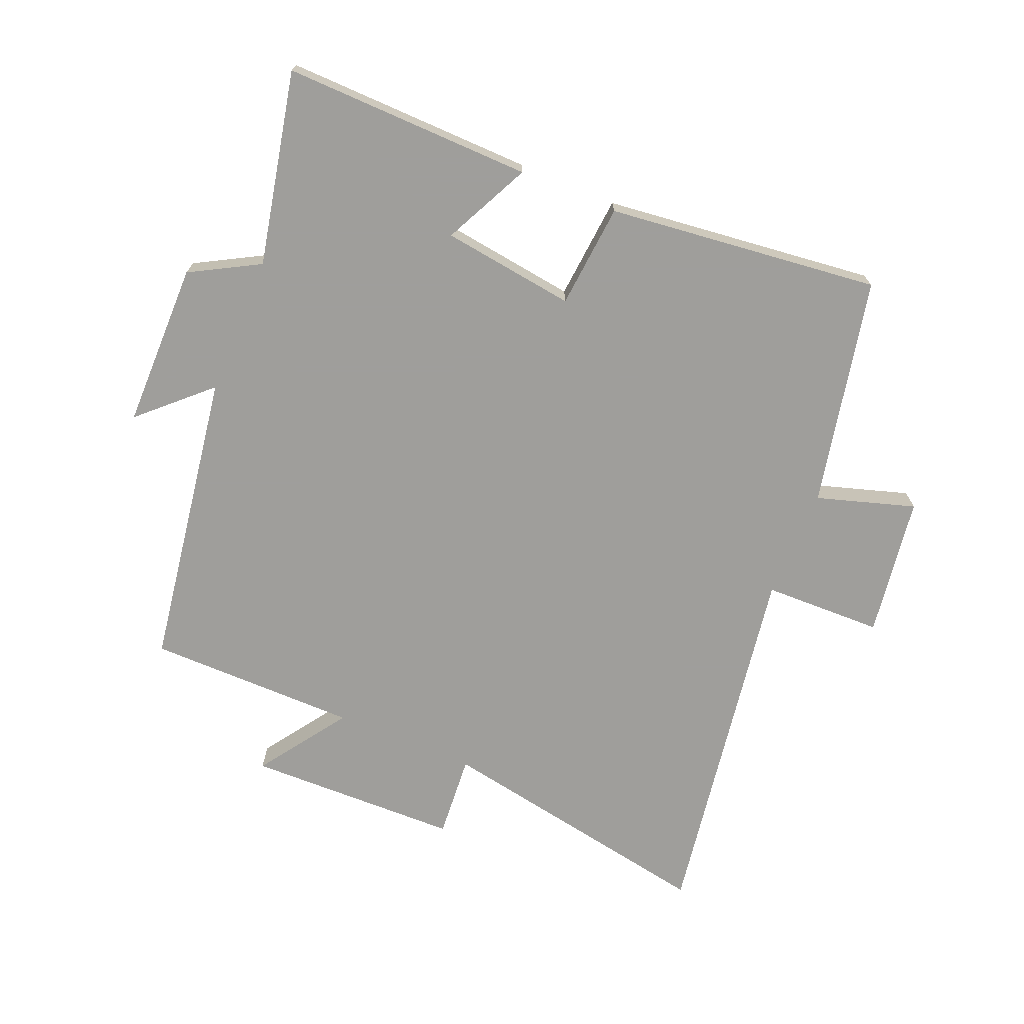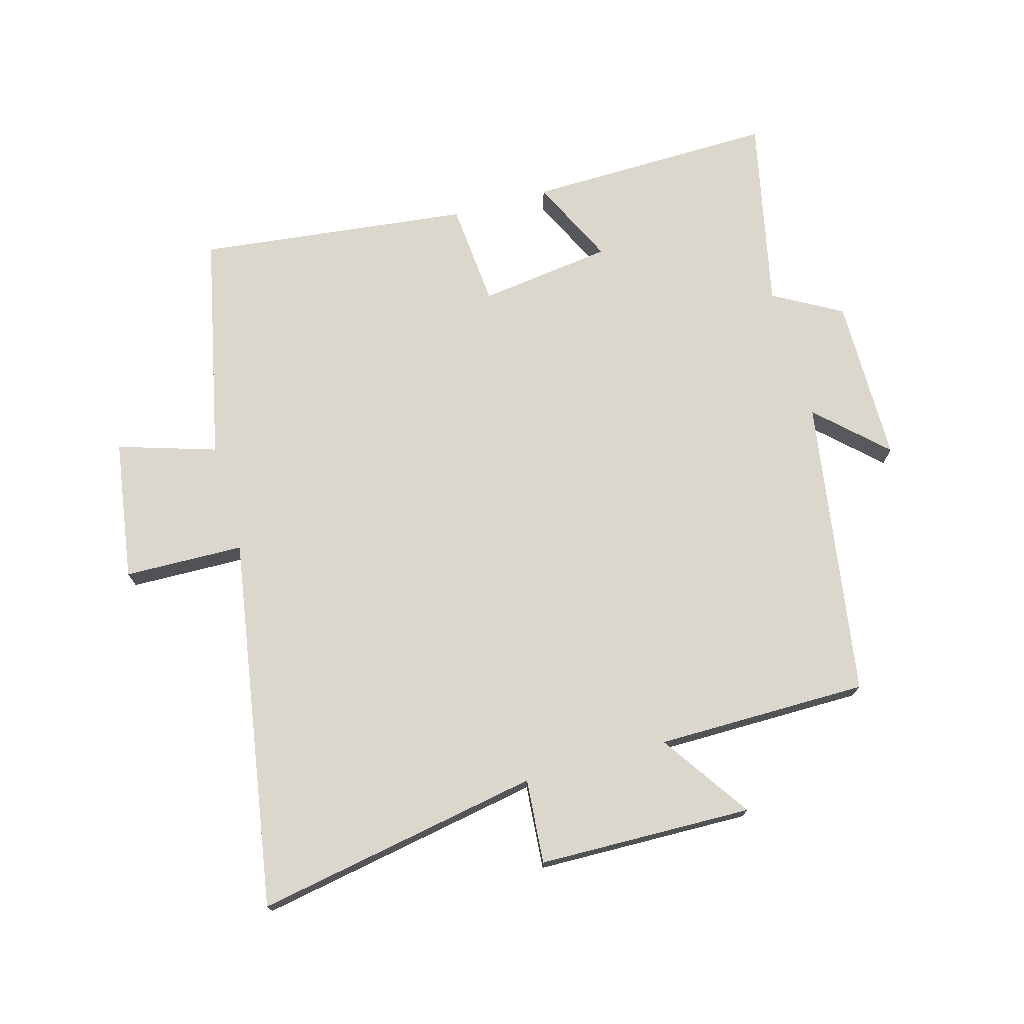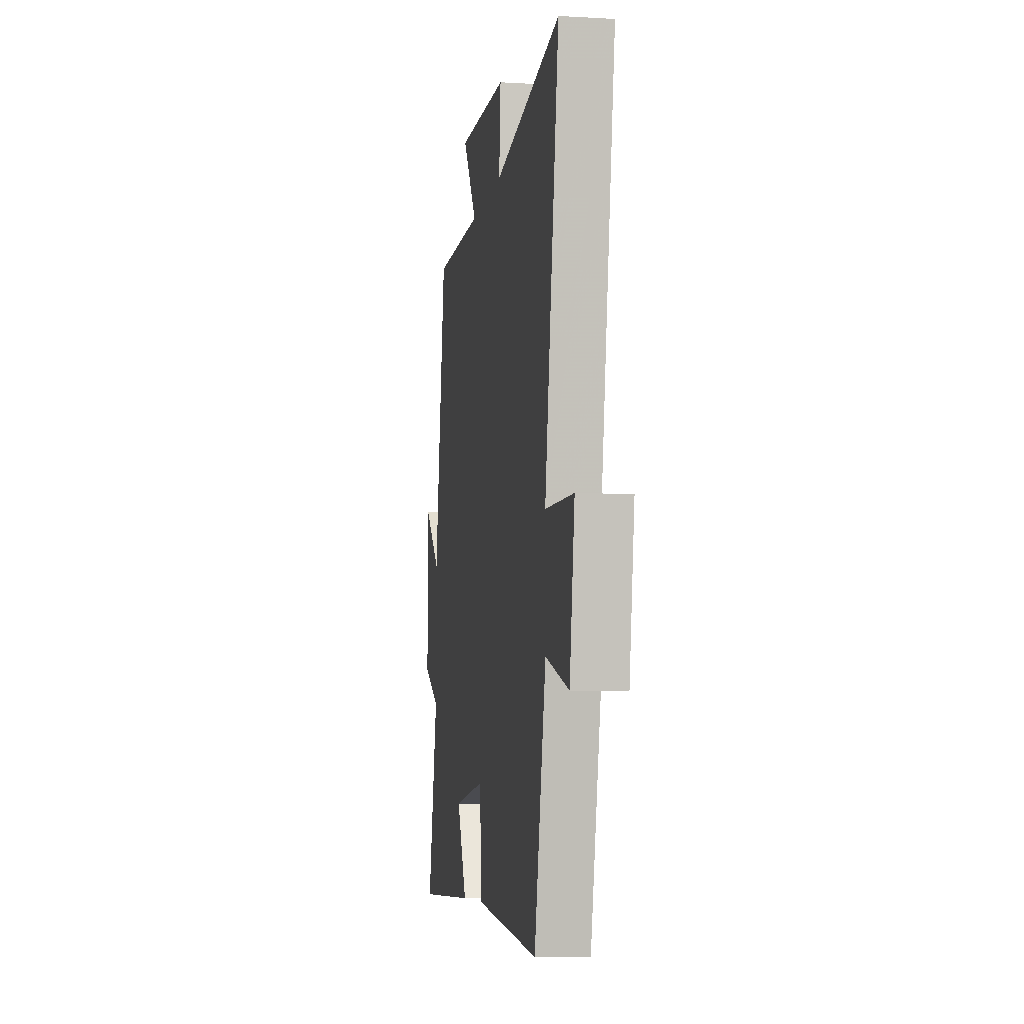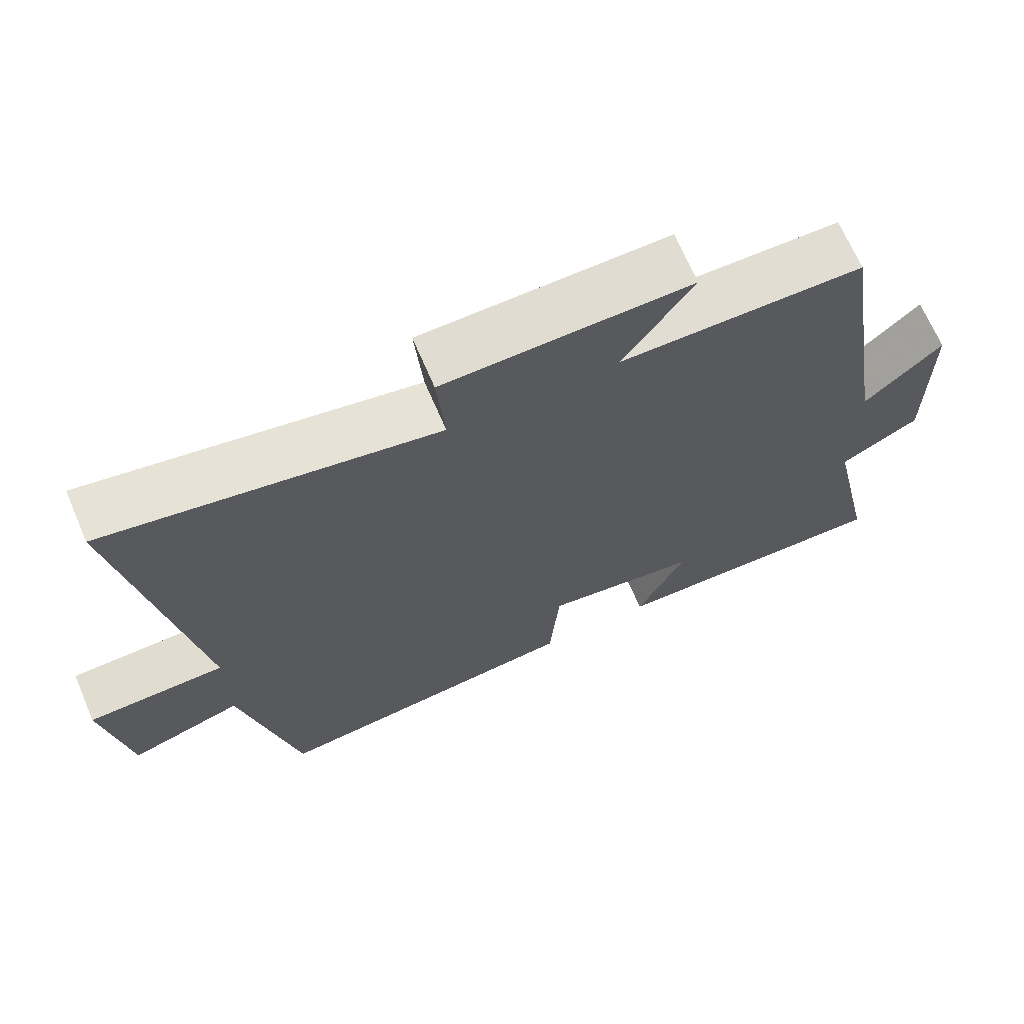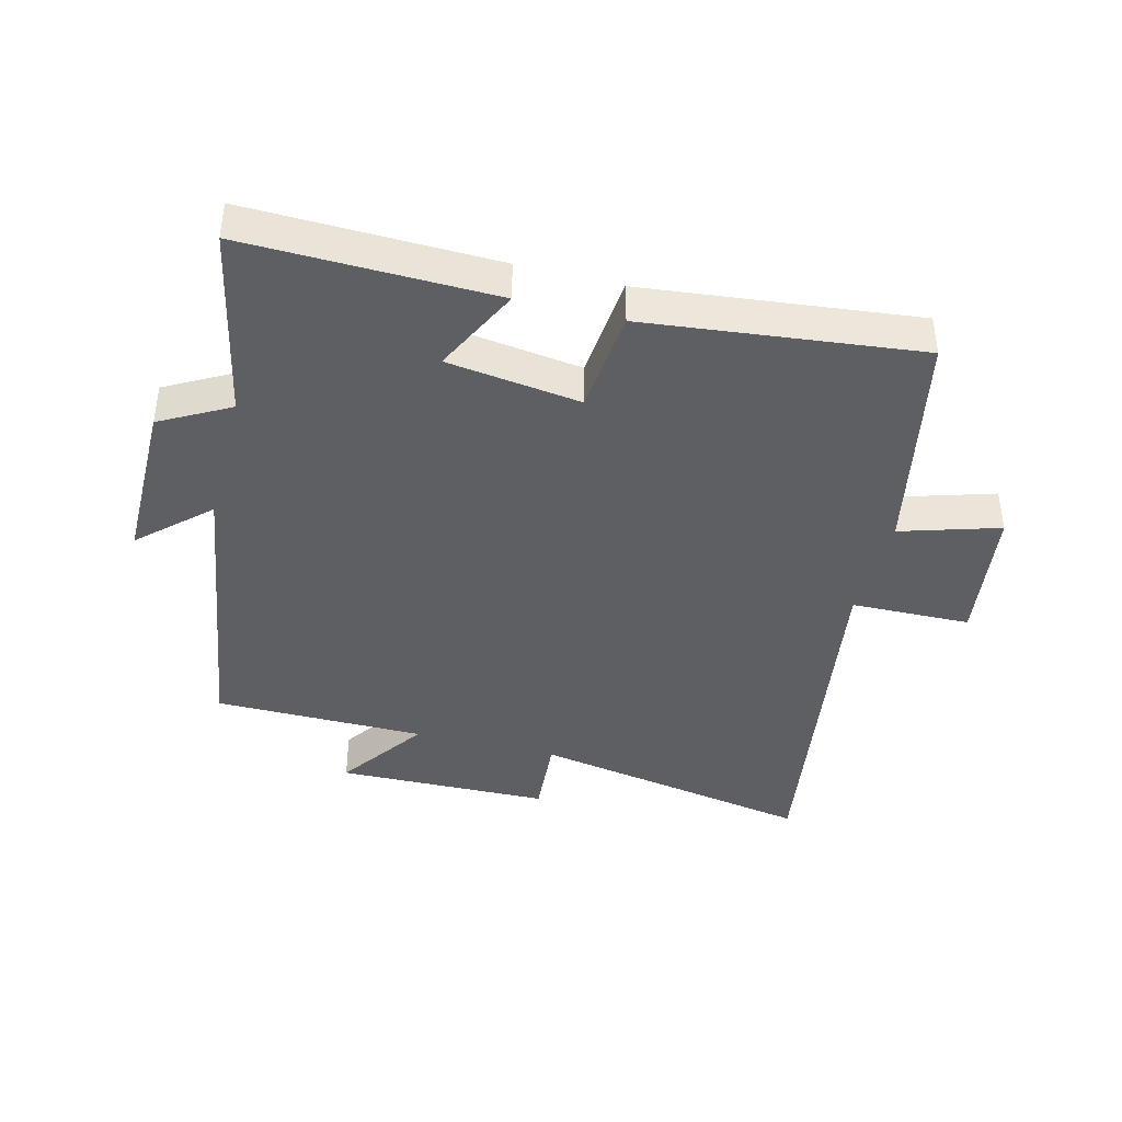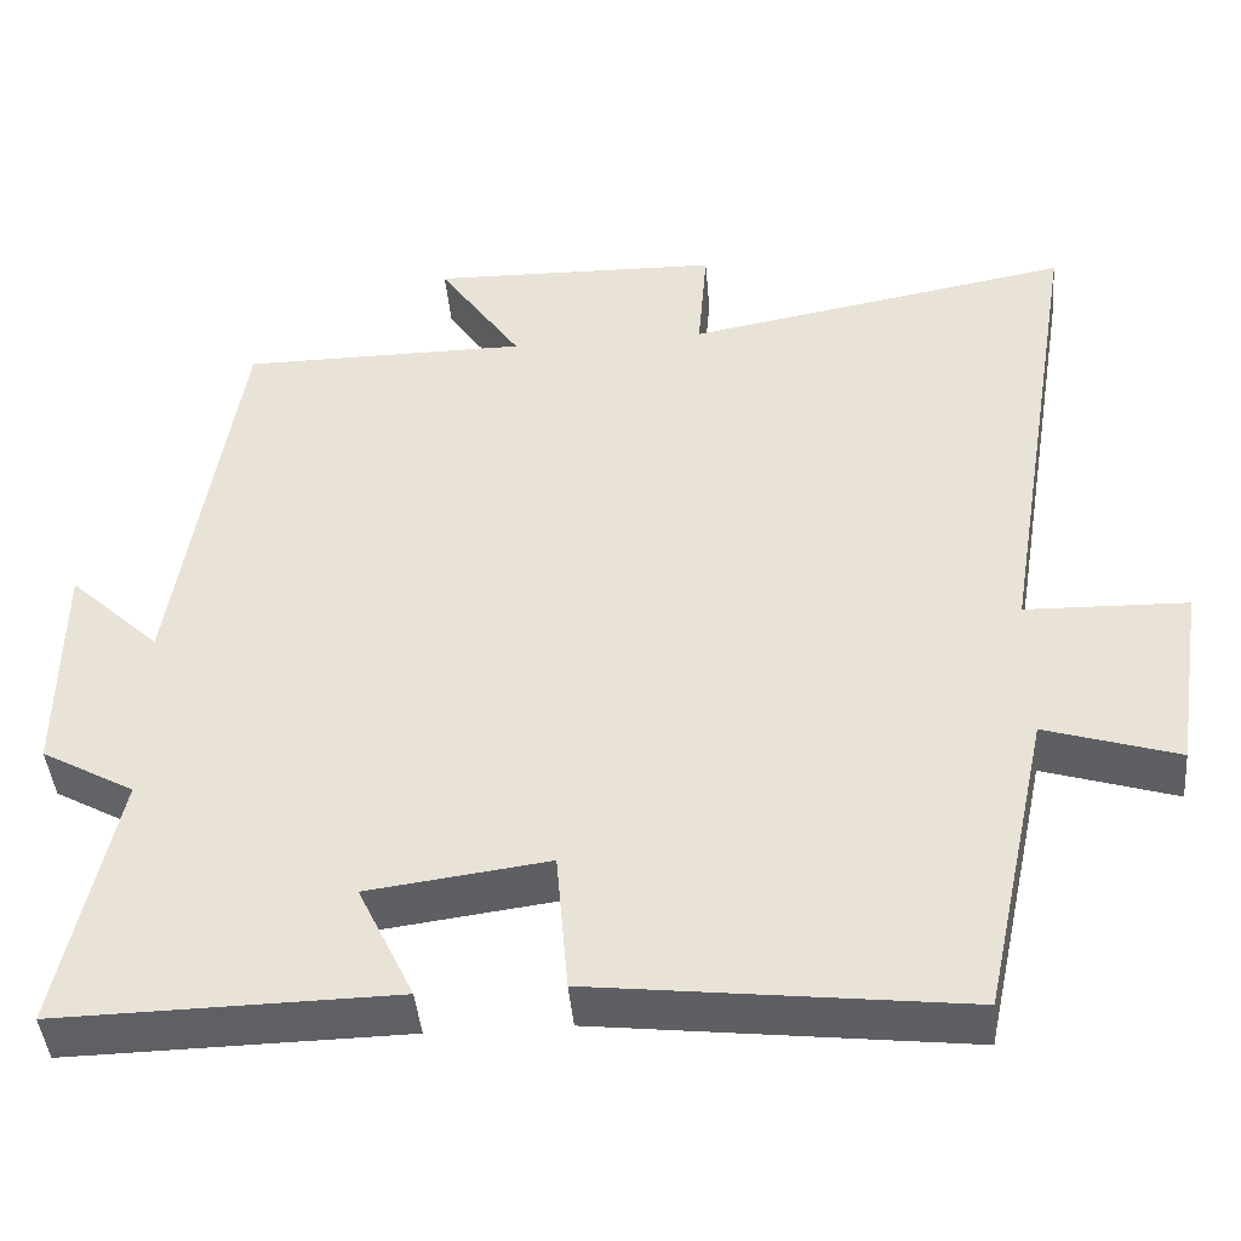
<metadata>
{"format":"obj","ext":"obj","renderer":"f3d","projection":"perspective","resolution":1024,"background":"white","views":[{"elev":-70.8,"azim":157.2,"up":"+Y"},{"elev":73.1,"azim":-15.7,"up":"+Y"},{"elev":-7.1,"azim":-99.4,"up":"+Z"},{"elev":68.3,"azim":-23.2,"up":"+Z"},{"elev":-40.7,"azim":165.3,"up":"+Y"},{"elev":-43.3,"azim":-175.0,"up":"+Z"}]}
</metadata>
<code>
v -0.596 0.07 0.582
v -0.143 0.07 0.5
v -0.154 0.07 0.634
v 0.186 0.07 0.642
v 0.089 0.07 0.5
v 0.425 0.07 0.499
v 0.5 0.07 0.023
v 0.607 0.07 0.124
v 0.609 0.07 -0.14
v 0.5 0.07 -0.201
v 0.566 0.07 -0.507
v 0.171 0.07 -0.5
v 0.237 0.07 -0.362
v 0.025 0.07 -0.334
v 0.011 0.07 -0.5
v -0.422 0.07 -0.551
v -0.5 0.07 -0.188
v -0.656 0.07 -0.237
v -0.69 0.07 -0.013
v -0.5 0.07 -0.008
v -0.596 0 0.582
v -0.143 0 0.5
v -0.154 0 0.634
v 0.186 0 0.642
v 0.089 0 0.5
v 0.425 0 0.499
v 0.5 0 0.023
v 0.607 0 0.124
v 0.609 0 -0.14
v 0.5 0 -0.201
v 0.566 0 -0.507
v 0.171 0 -0.5
v 0.237 0 -0.362
v 0.025 0 -0.334
v 0.011 0 -0.5
v -0.422 0 -0.551
v -0.5 0 -0.188
v -0.656 0 -0.237
v -0.69 0 -0.013
v -0.5 0 -0.008
f 17 18 19 20
f 16 17 20
f 15 16 20
f 14 15 20
f 20 1 2
f 14 20 2
f 13 14 2
f 10 11 12 13
f 10 13 2 3
f 7 8 9 10
f 5 6 7 10
f 5 10 3
f 3 4 5
f 40 39 38 37
f 40 37 36
f 40 36 35
f 40 35 34
f 22 21 40
f 22 40 34
f 22 34 33
f 33 32 31 30
f 23 22 33 30
f 30 29 28 27
f 30 27 26 25
f 23 30 25
f 25 24 23
f 1 21 22 2
f 2 22 23 3
f 3 23 24 4
f 4 24 25 5
f 5 25 26 6
f 6 26 27 7
f 7 27 28 8
f 8 28 29 9
f 9 29 30 10
f 10 30 31 11
f 11 31 32 12
f 12 32 33 13
f 13 33 34 14
f 14 34 35 15
f 15 35 36 16
f 16 36 37 17
f 17 37 38 18
f 18 38 39 19
f 19 39 40 20
f 20 40 21 1

</code>
